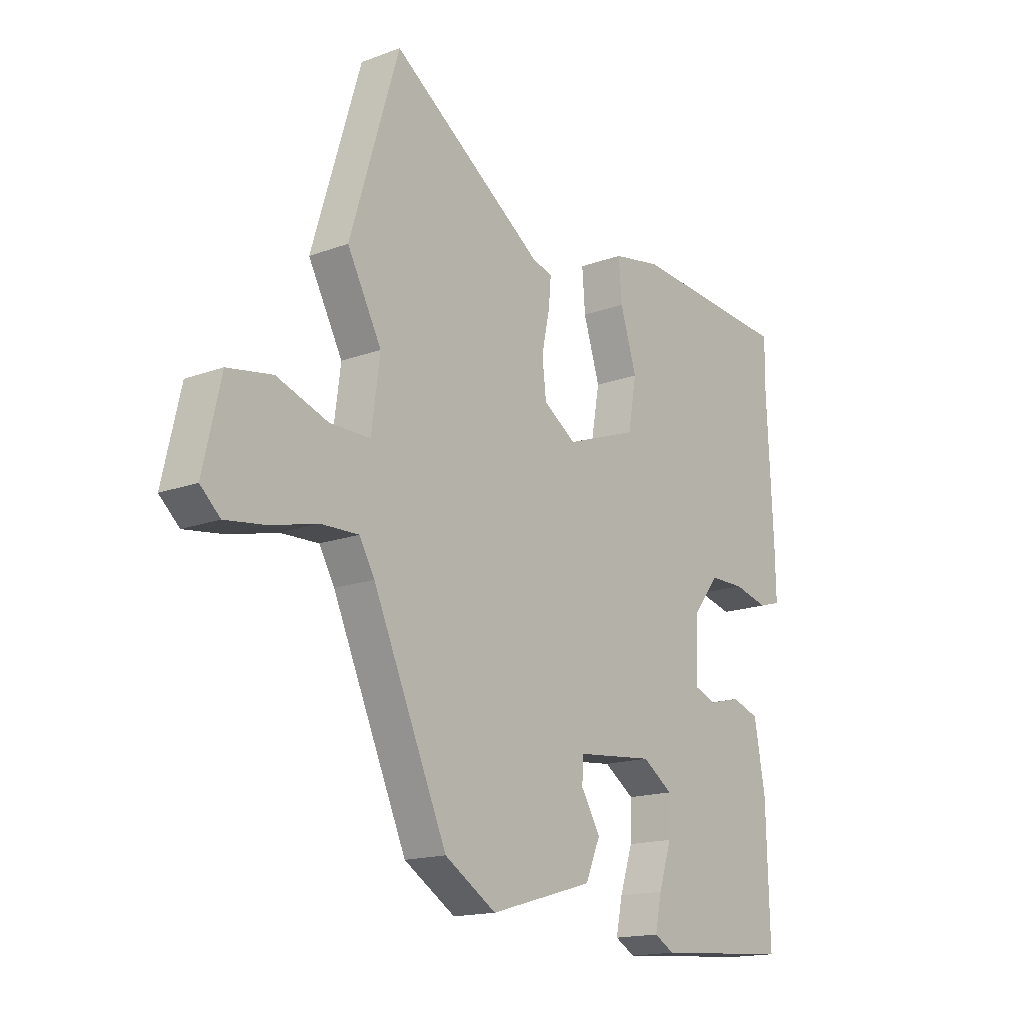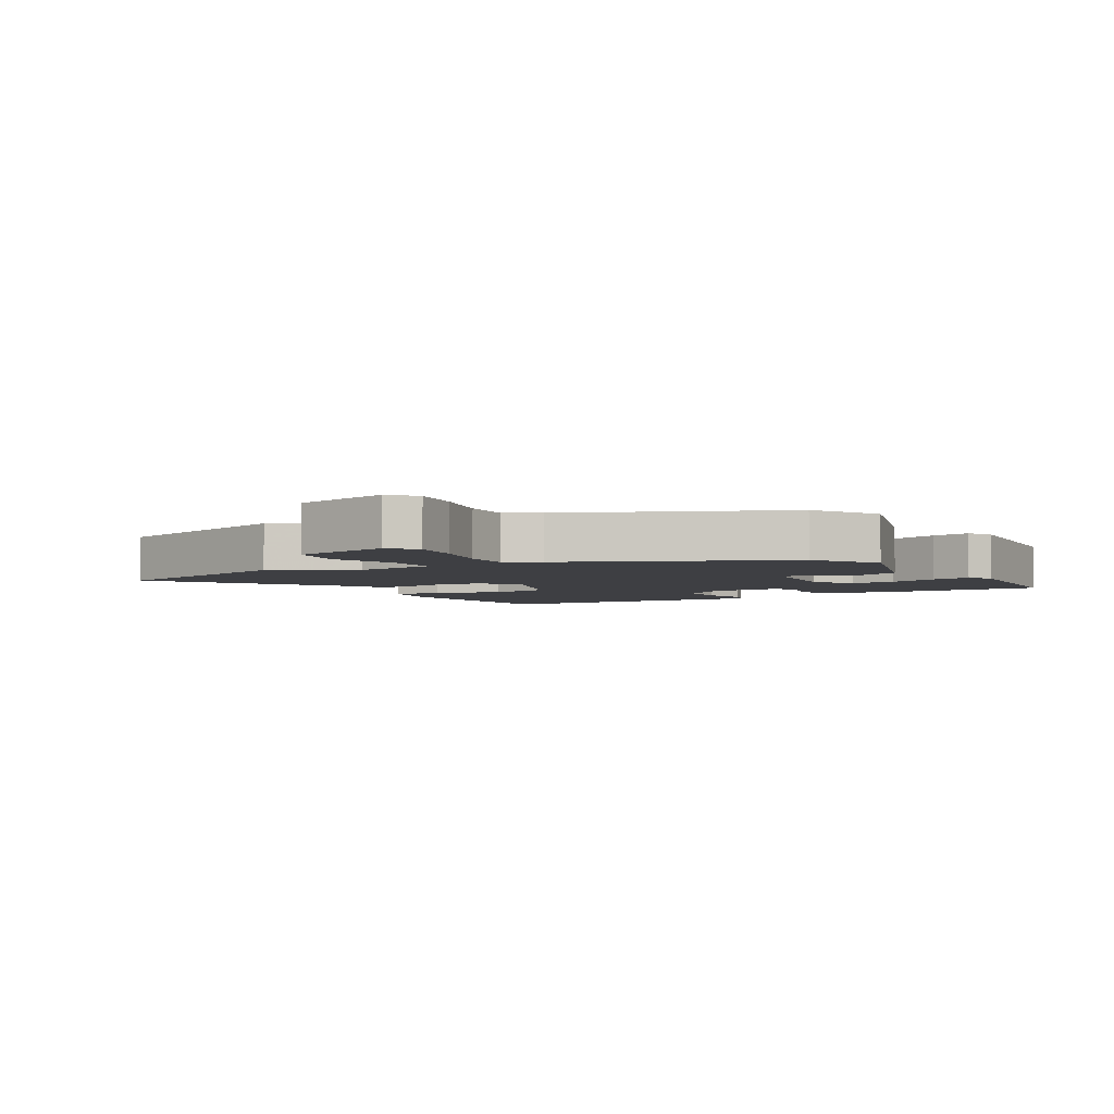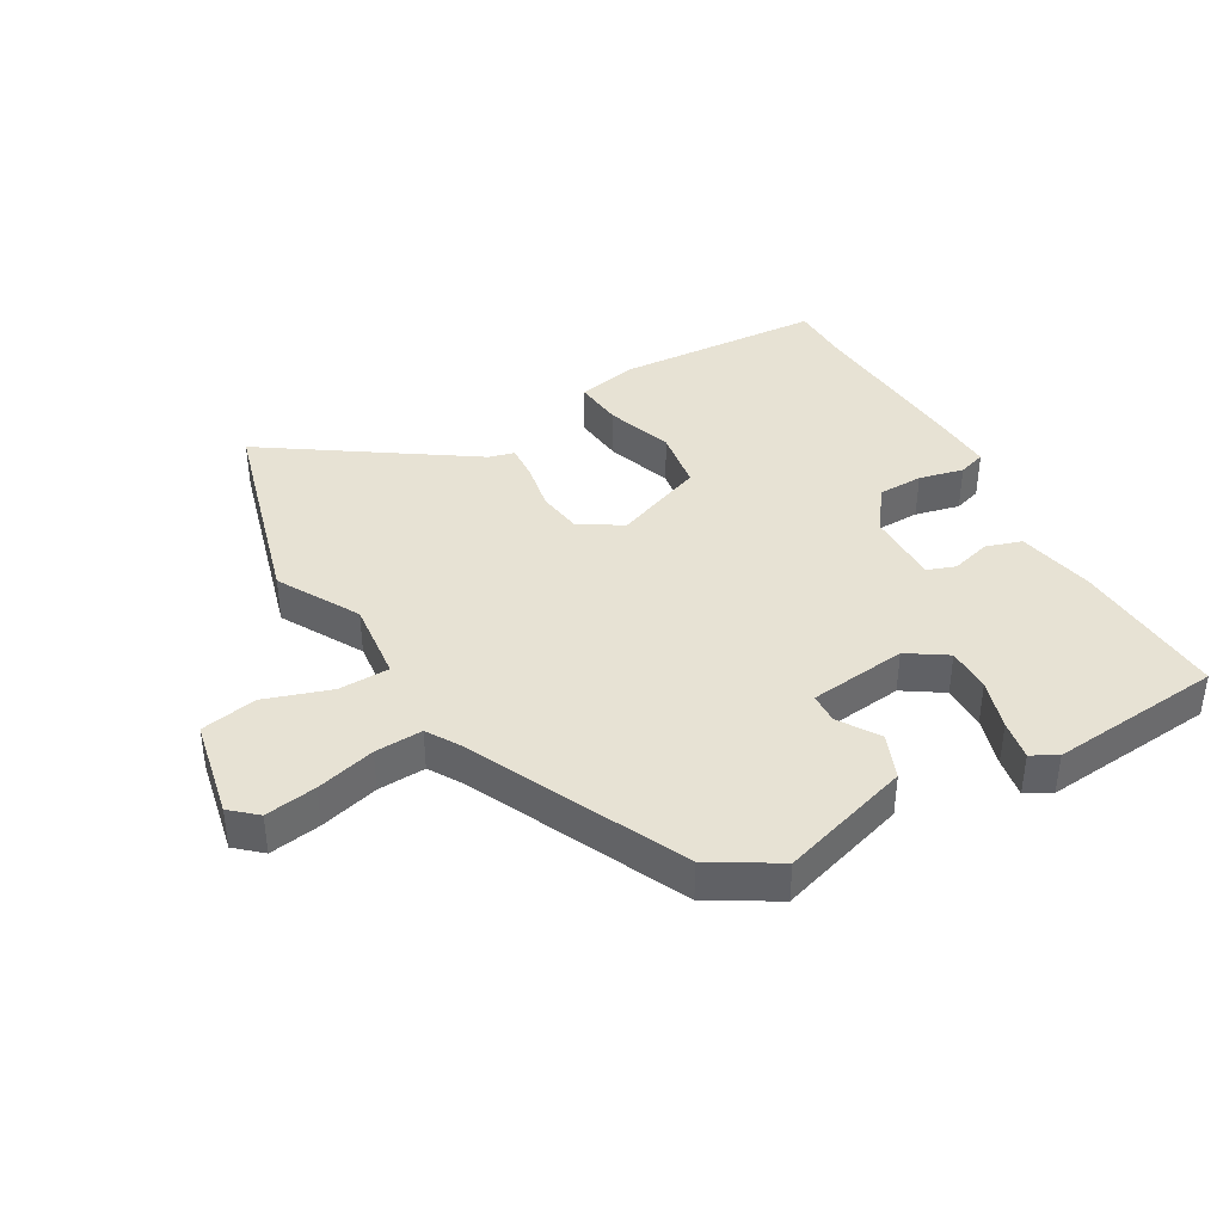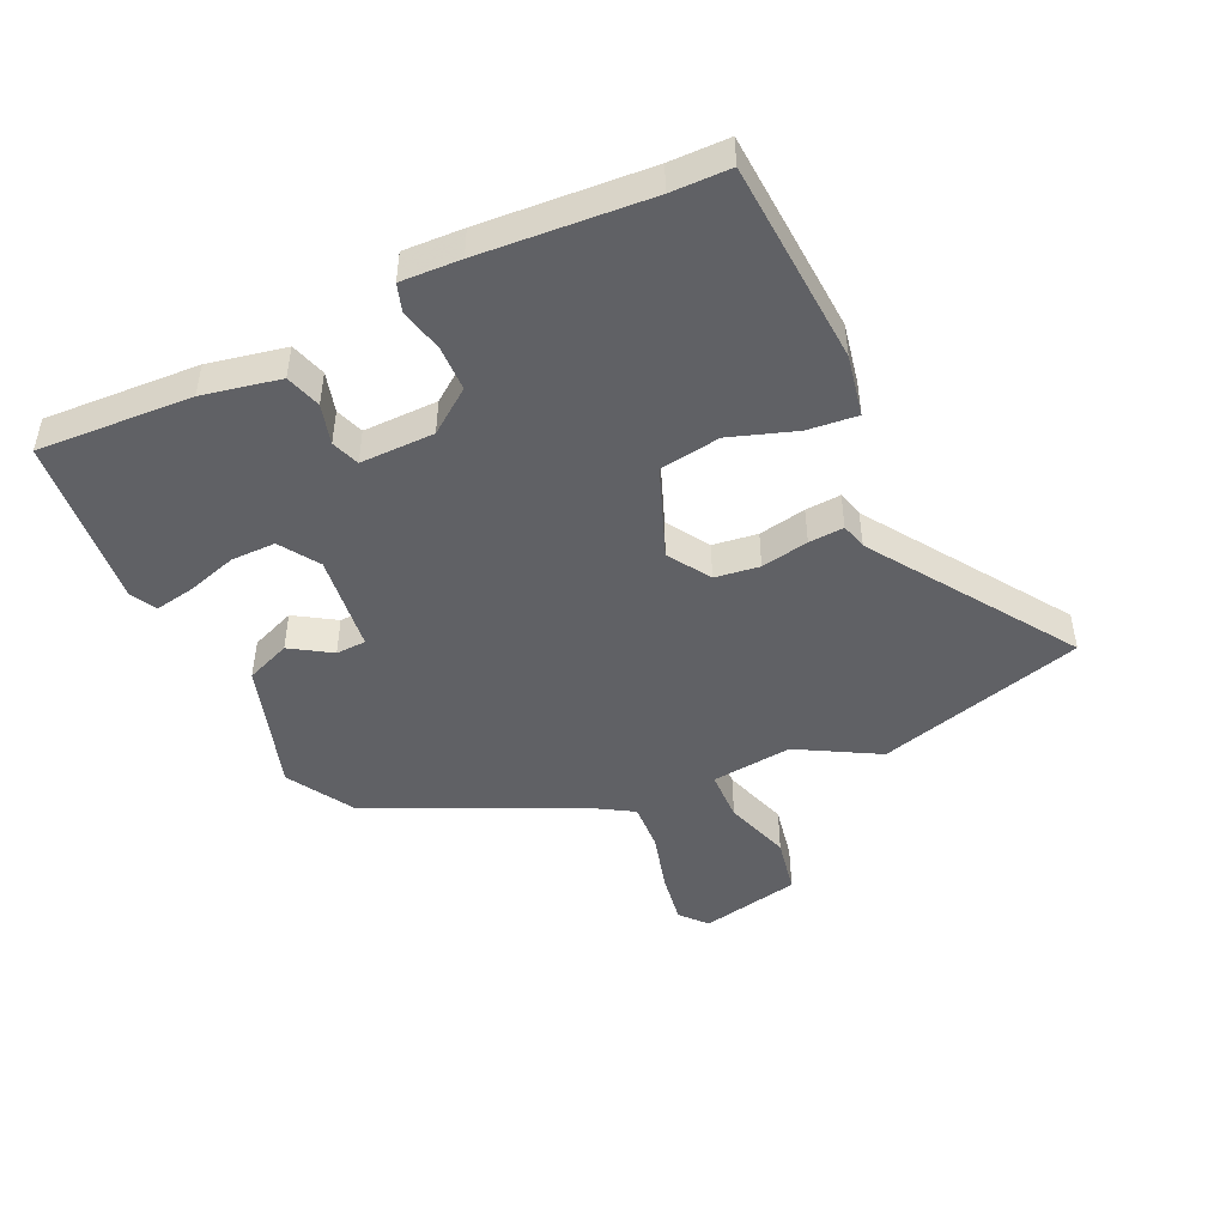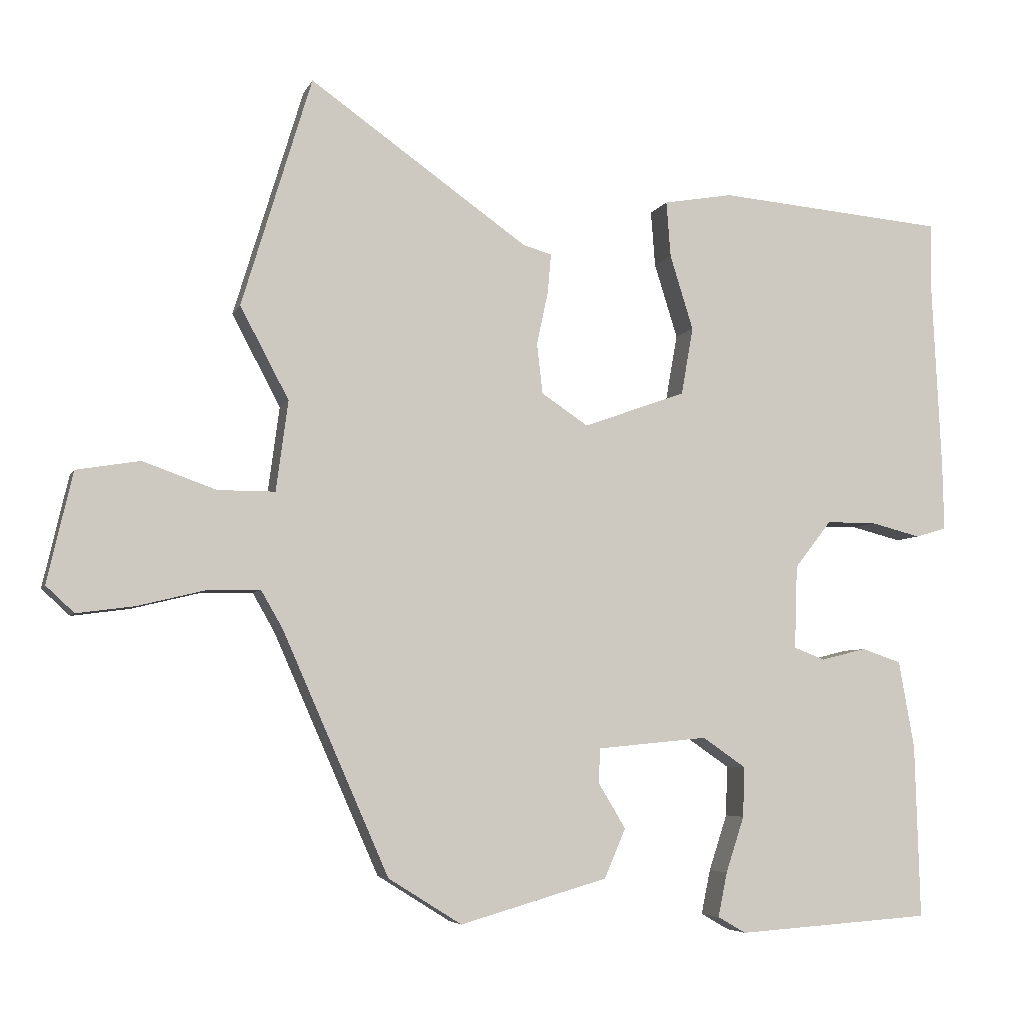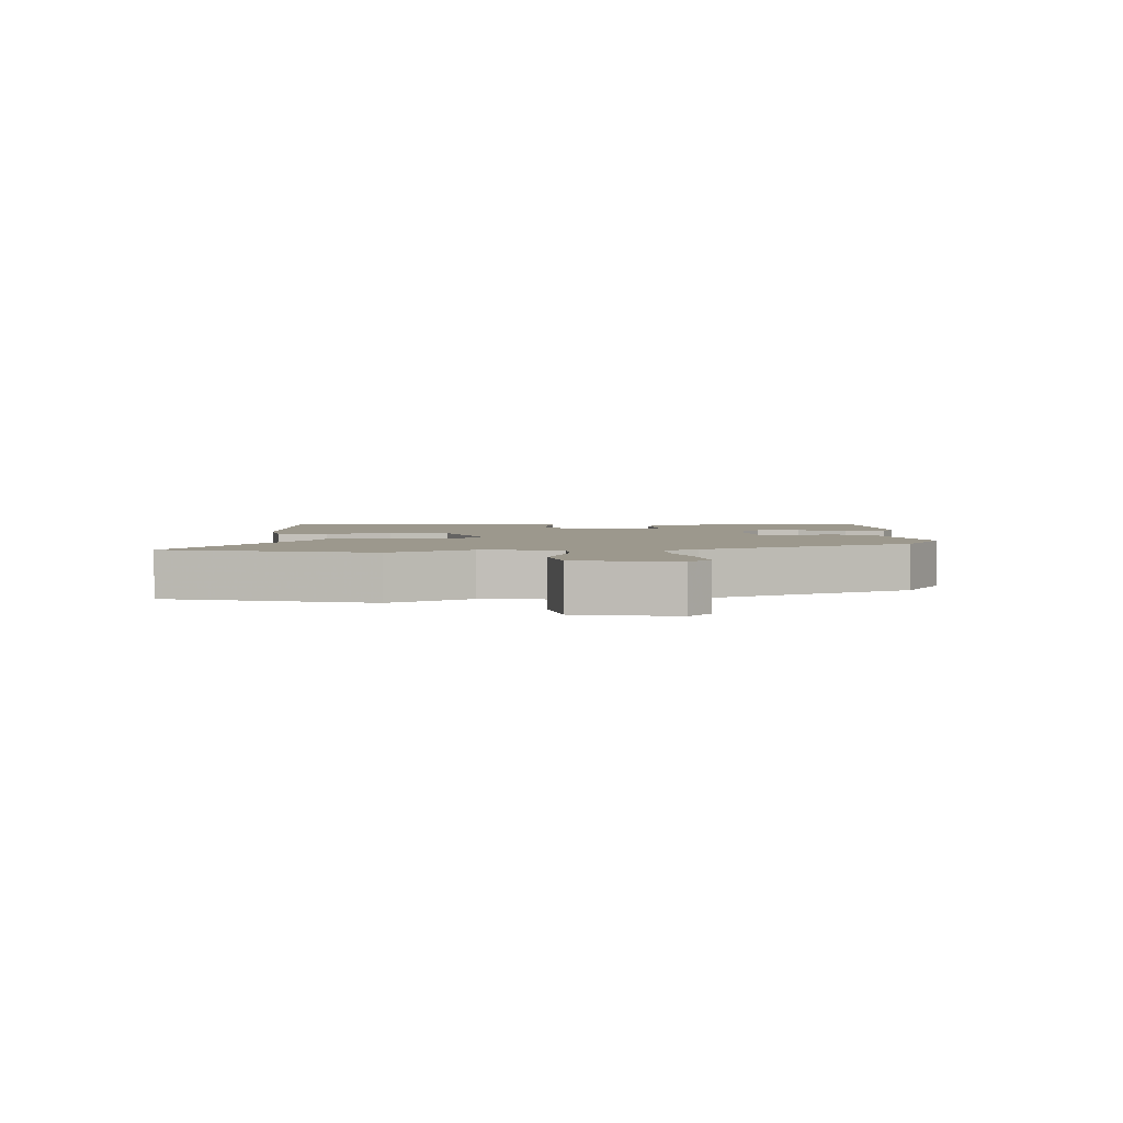
<metadata>
{"format":"obj","ext":"obj","renderer":"f3d","projection":"perspective","resolution":1024,"background":"white","views":[{"elev":-16.0,"azim":127.8,"up":"+Z"},{"elev":-4.2,"azim":120.1,"up":"+Y"},{"elev":39.8,"azim":148.9,"up":"+Y"},{"elev":-47.3,"azim":-66.4,"up":"+Y"},{"elev":-5.5,"azim":164.5,"up":"+Z"},{"elev":3.1,"azim":86.3,"up":"+Y"}]}
</metadata>
<code>
v 0.447 0.07 0.675
v 0.546 0.07 0.349
v 0.477 0.07 0.219
v 0.494 0.07 0.091
v 0.575 0.07 0.091
v 0.679 0.07 0.128
v 0.769 0.07 0.113
v 0.805 0.07 -0.044
v 0.765 0.07 -0.081
v 0.683 0.07 -0.07
v 0.589 0.07 -0.047
v 0.513 0.07 -0.045
v 0.482 0.07 -0.099
v 0.332 0.07 -0.44
v 0.228 0.07 -0.505
v 0.019 0.07 -0.445
v -0.011 0.07 -0.375
v 0.028 0.07 -0.31
v 0.025 0.07 -0.262
v -0.131 0.07 -0.247
v -0.192 0.07 -0.289
v -0.19 0.07 -0.36
v -0.164 0.07 -0.439
v -0.151 0.07 -0.502
v -0.191 0.07 -0.525
v -0.466 0.07 -0.506
v -0.459 0.07 -0.26
v -0.437 0.07 -0.136
v -0.381 0.07 -0.117
v -0.317 0.07 -0.133
v -0.273 0.07 -0.116
v -0.277 0.07 0.002
v -0.329 0.07 0.069
v -0.4 0.07 0.069
v -0.47 0.07 0.051
v -0.514 0.07 0.064
v -0.512 0.07 0.159
v -0.499 0.07 0.427
v -0.5 0.07 0.521
v -0.177 0.07 0.549
v -0.079 0.07 0.532
v -0.085 0.07 0.453
v -0.118 0.07 0.347
v -0.101 0.07 0.251
v 0.044 0.07 0.199
v 0.11 0.07 0.243
v 0.118 0.07 0.314
v 0.102 0.07 0.389
v 0.097 0.07 0.445
v 0.138 0.07 0.457
v 0.447 0 0.675
v 0.546 0 0.349
v 0.477 0 0.219
v 0.494 0 0.091
v 0.575 0 0.091
v 0.679 0 0.128
v 0.769 0 0.113
v 0.805 0 -0.044
v 0.765 0 -0.081
v 0.683 0 -0.07
v 0.589 0 -0.047
v 0.513 0 -0.045
v 0.482 0 -0.099
v 0.332 0 -0.44
v 0.228 0 -0.505
v 0.019 0 -0.445
v -0.011 0 -0.375
v 0.028 0 -0.31
v 0.025 0 -0.262
v -0.131 0 -0.247
v -0.192 0 -0.289
v -0.19 0 -0.36
v -0.164 0 -0.439
v -0.151 0 -0.502
v -0.191 0 -0.525
v -0.466 0 -0.506
v -0.459 0 -0.26
v -0.437 0 -0.136
v -0.381 0 -0.117
v -0.317 0 -0.133
v -0.273 0 -0.116
v -0.277 0 0.002
v -0.329 0 0.069
v -0.4 0 0.069
v -0.47 0 0.051
v -0.514 0 0.064
v -0.512 0 0.159
v -0.499 0 0.427
v -0.5 0 0.521
v -0.177 0 0.549
v -0.079 0 0.532
v -0.085 0 0.453
v -0.118 0 0.347
v -0.101 0 0.251
v 0.044 0 0.199
v 0.11 0 0.243
v 0.118 0 0.314
v 0.102 0 0.389
v 0.097 0 0.445
v 0.138 0 0.457
f 47 48 49 50
f 46 47 50 1
f 40 41 42 43
f 38 39 40 43
f 38 43 44
f 37 38 44
f 34 35 36 37
f 33 34 37 44
f 32 33 44 45
f 27 28 29 30
f 27 30 31
f 26 27 31
f 25 26 31
f 22 23 24 25
f 21 22 25 31
f 20 21 31 32
f 15 16 17 18
f 13 14 15 18
f 12 13 18 19
f 8 9 10 11
f 8 11 12
f 5 6 7 8
f 4 5 8 12
f 46 1 2 3
f 45 46 3 4
f 19 20 32 45
f 4 12 19 45
f 100 99 98 97
f 51 100 97 96
f 93 92 91 90
f 93 90 89 88
f 94 93 88
f 94 88 87
f 87 86 85 84
f 94 87 84 83
f 95 94 83 82
f 80 79 78 77
f 81 80 77
f 81 77 76
f 81 76 75
f 75 74 73 72
f 81 75 72 71
f 82 81 71 70
f 68 67 66 65
f 68 65 64 63
f 69 68 63 62
f 61 60 59 58
f 62 61 58
f 58 57 56 55
f 62 58 55 54
f 53 52 51 96
f 54 53 96 95
f 95 82 70 69
f 95 69 62 54
f 1 51 52 2
f 2 52 53 3
f 3 53 54 4
f 4 54 55 5
f 5 55 56 6
f 6 56 57 7
f 7 57 58 8
f 8 58 59 9
f 9 59 60 10
f 10 60 61 11
f 11 61 62 12
f 12 62 63 13
f 13 63 64 14
f 14 64 65 15
f 15 65 66 16
f 16 66 67 17
f 17 67 68 18
f 18 68 69 19
f 19 69 70 20
f 20 70 71 21
f 21 71 72 22
f 22 72 73 23
f 23 73 74 24
f 24 74 75 25
f 25 75 76 26
f 26 76 77 27
f 27 77 78 28
f 28 78 79 29
f 29 79 80 30
f 30 80 81 31
f 31 81 82 32
f 32 82 83 33
f 33 83 84 34
f 34 84 85 35
f 35 85 86 36
f 36 86 87 37
f 37 87 88 38
f 38 88 89 39
f 39 89 90 40
f 40 90 91 41
f 41 91 92 42
f 42 92 93 43
f 43 93 94 44
f 44 94 95 45
f 45 95 96 46
f 46 96 97 47
f 47 97 98 48
f 48 98 99 49
f 49 99 100 50
f 50 100 51 1

</code>
